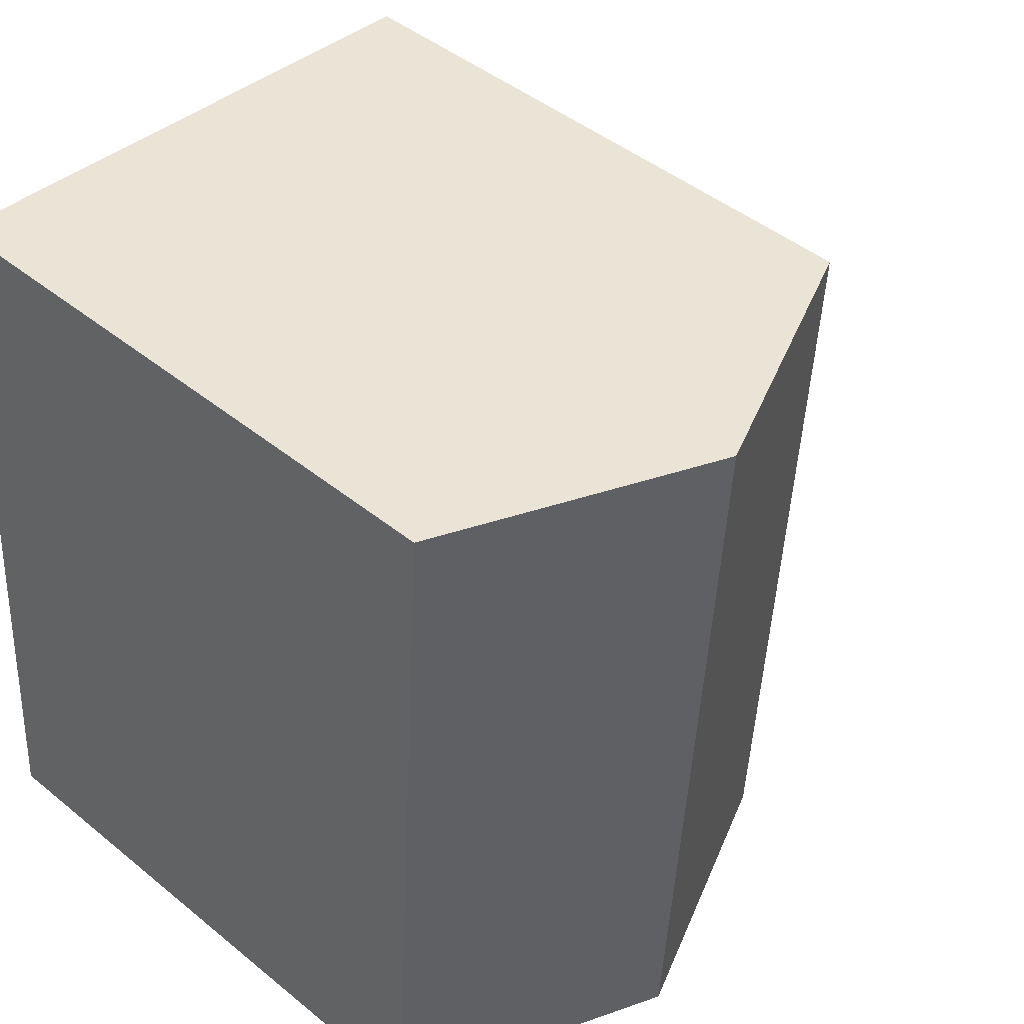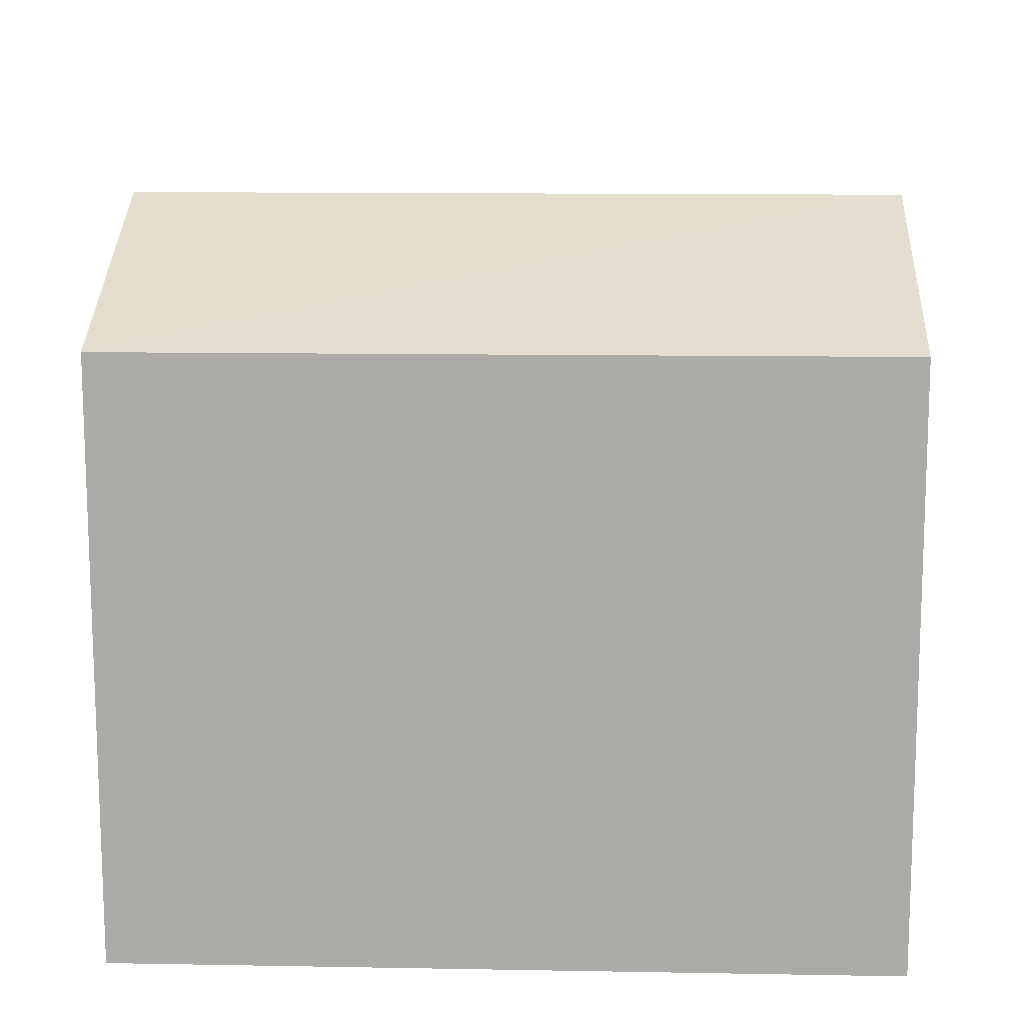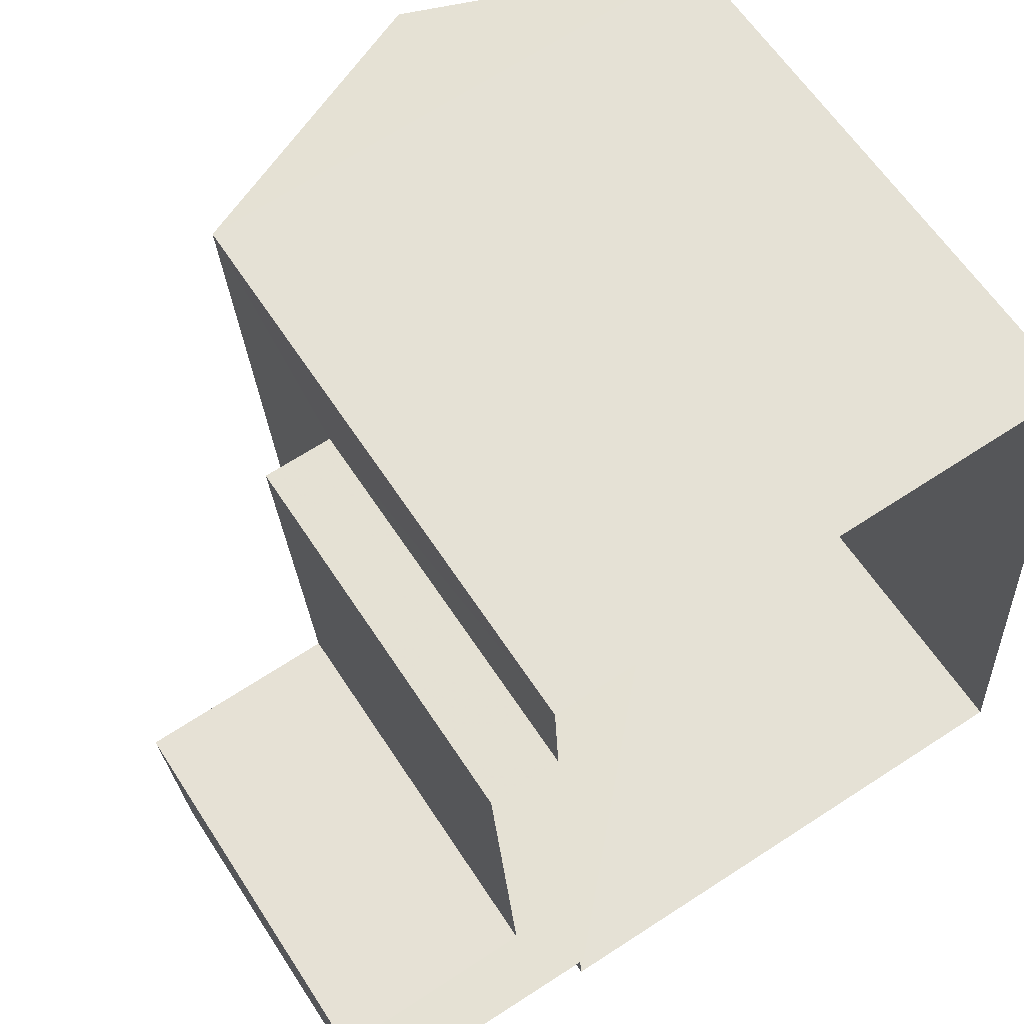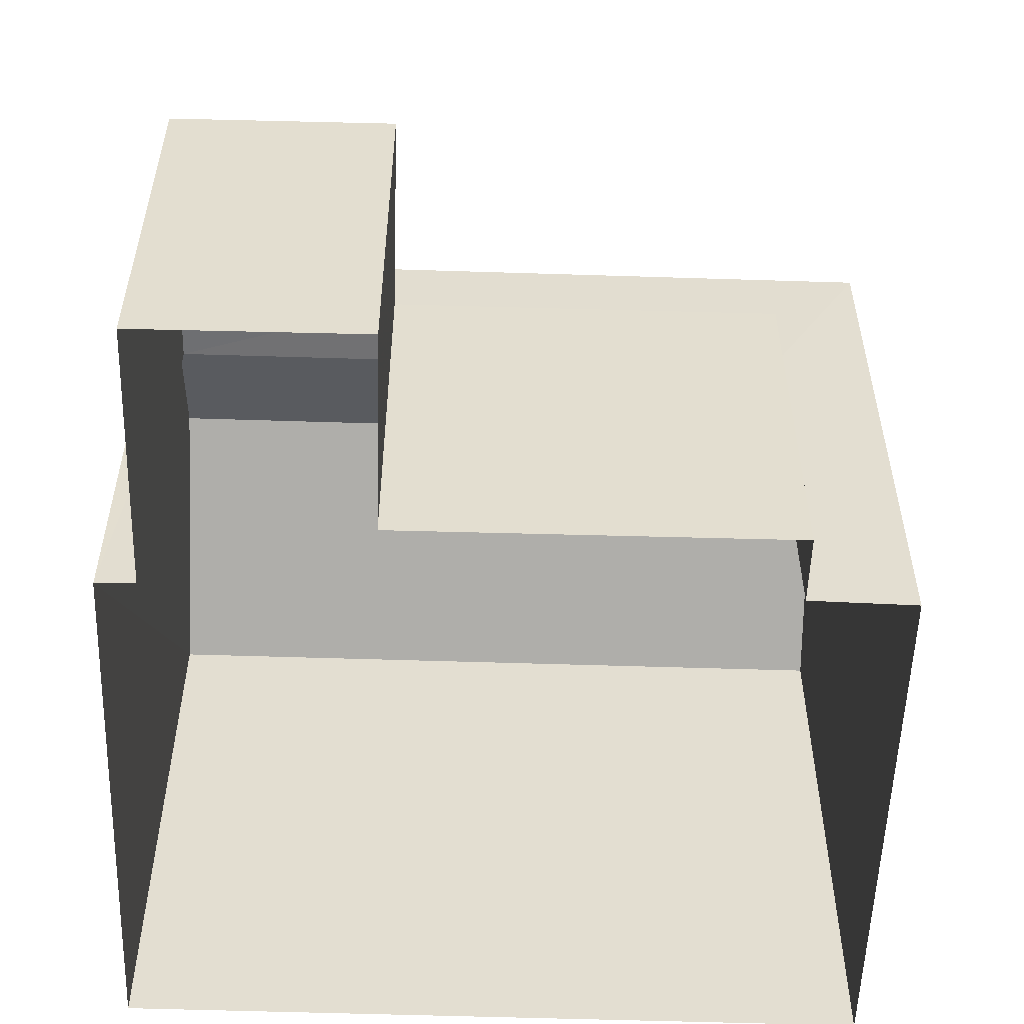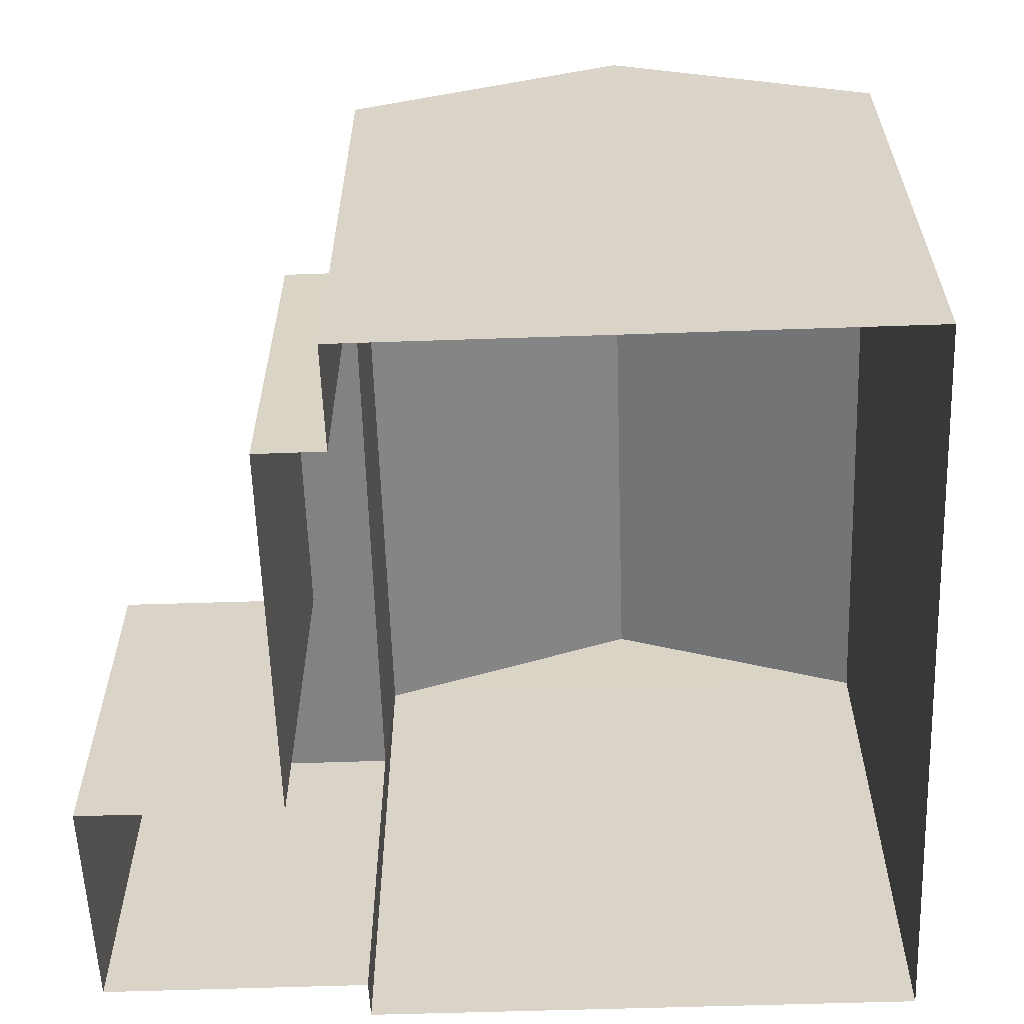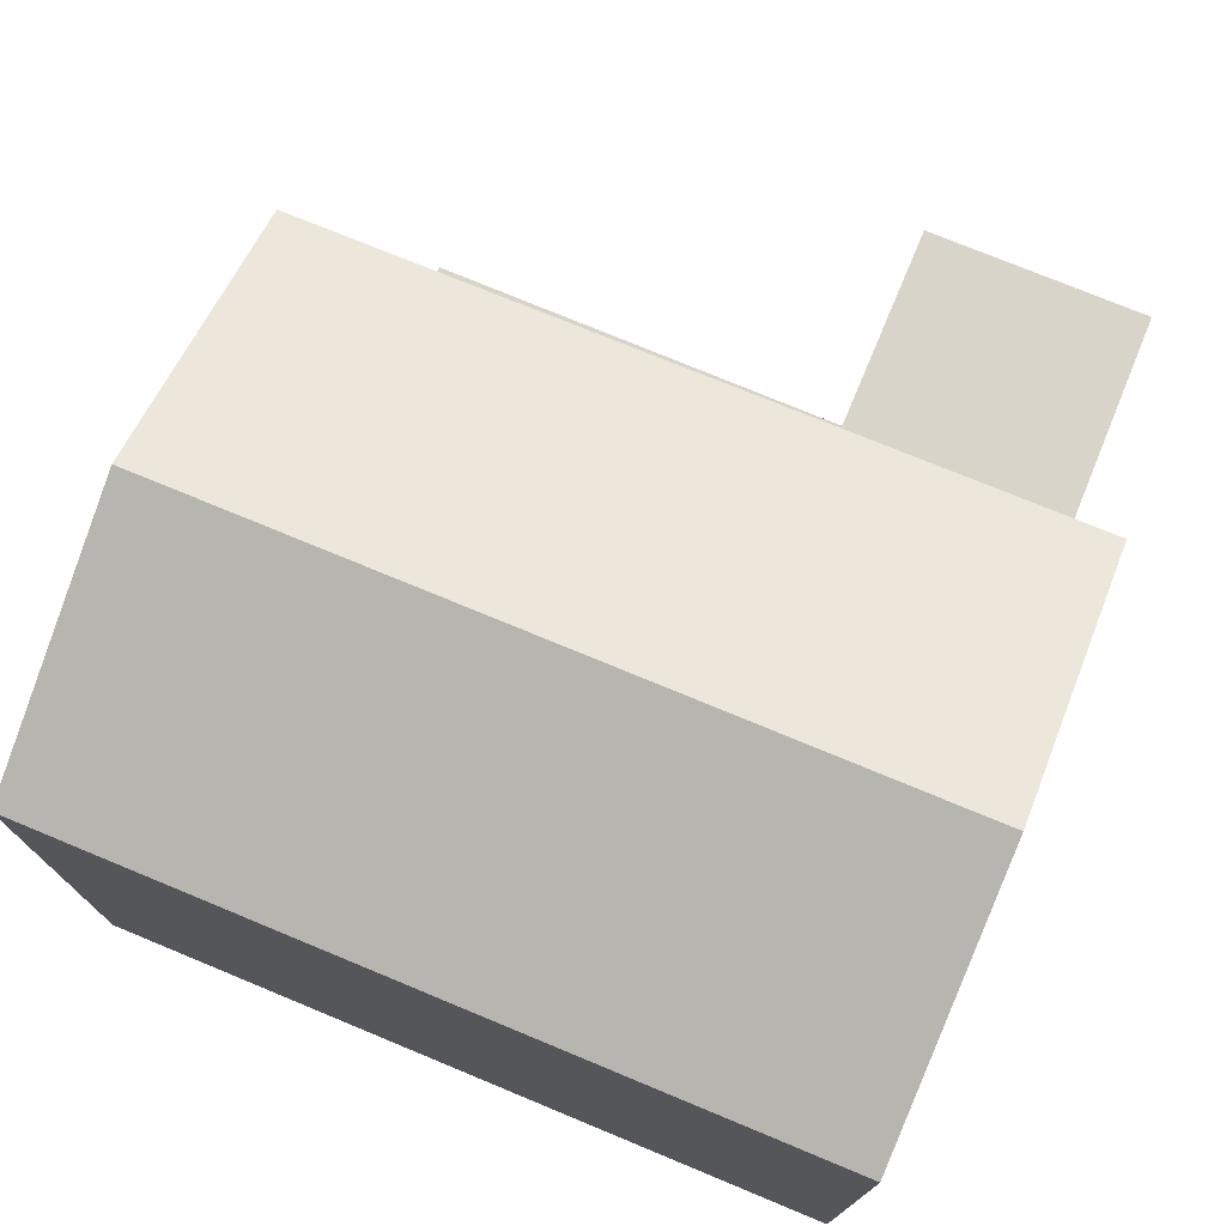
<metadata>
{"format":"obj","ext":"obj","renderer":"f3d","projection":"perspective","resolution":1024,"background":"white","views":[{"elev":45.3,"azim":-47.0,"up":"+Y"},{"elev":13.3,"azim":-91.6,"up":"+Z"},{"elev":61.0,"azim":147.2,"up":"+Y"},{"elev":-54.6,"azim":84.2,"up":"+Z"},{"elev":-60.7,"azim":177.9,"up":"+Z"},{"elev":75.3,"azim":-71.5,"up":"+Z"}]}
</metadata>
<code>
v -3.73e+05 -1.035e+05 30.49
v -3.73e+05 -1.035e+05 30.49
v -3.73e+05 -1.035e+05 30.49
v -3.73e+05 -1.035e+05 30.49
v -3.73e+05 -1.035e+05 30.49
v -3.73e+05 -1.035e+05 30.49
v -3.73e+05 -1.035e+05 30.49
v -3.73e+05 -1.035e+05 30.49
v -3.73e+05 -1.035e+05 30.49
v -3.73e+05 -1.035e+05 30.49
v -3.73e+05 -1.035e+05 37.11
v -3.73e+05 -1.035e+05 37.11
v -3.73e+05 -1.035e+05 38.4
v -3.73e+05 -1.035e+05 38.4
v -3.73e+05 -1.035e+05 37.11
v -3.73e+05 -1.035e+05 37.11
v -3.73e+05 -1.035e+05 34.92
v -3.73e+05 -1.035e+05 34.92
v -3.73e+05 -1.035e+05 34.92
v -3.73e+05 -1.035e+05 34.92
v -3.73e+05 -1.035e+05 34.92
v -3.73e+05 -1.035e+05 34.92
f 1 2 3
f 4 1 5
f 6 7 3
f 3 8 5
f 9 8 10
f 7 10 3
f 3 5 1
f 10 8 3
f 11 12 13
f 14 11 13
f 13 15 14
f 13 16 15
f 17 18 19
f 20 19 21
f 21 19 22
f 19 18 22
f 19 3 2
f 17 19 2
f 22 7 21
f 22 10 7
f 19 6 3
f 19 20 6
f 22 9 10
f 9 22 16
f 1 4 18
f 15 16 18
f 4 15 18
f 18 16 22
f 21 7 6
f 20 21 6
f 15 4 11
f 15 11 14
f 4 5 11
f 8 9 12
f 12 16 13
f 12 9 16
f 12 5 8
f 12 11 5
f 18 17 2
f 1 18 2

</code>
